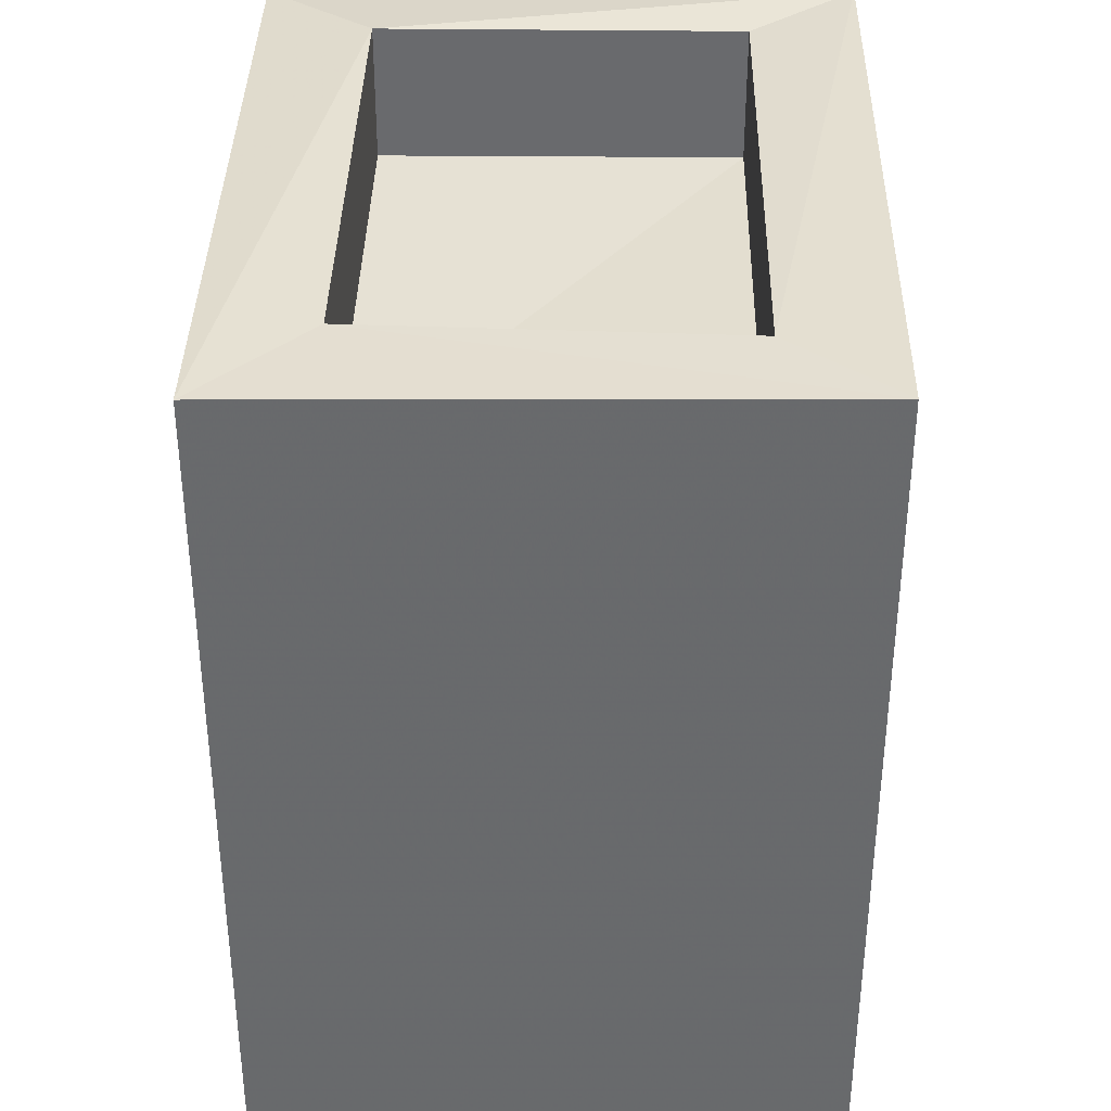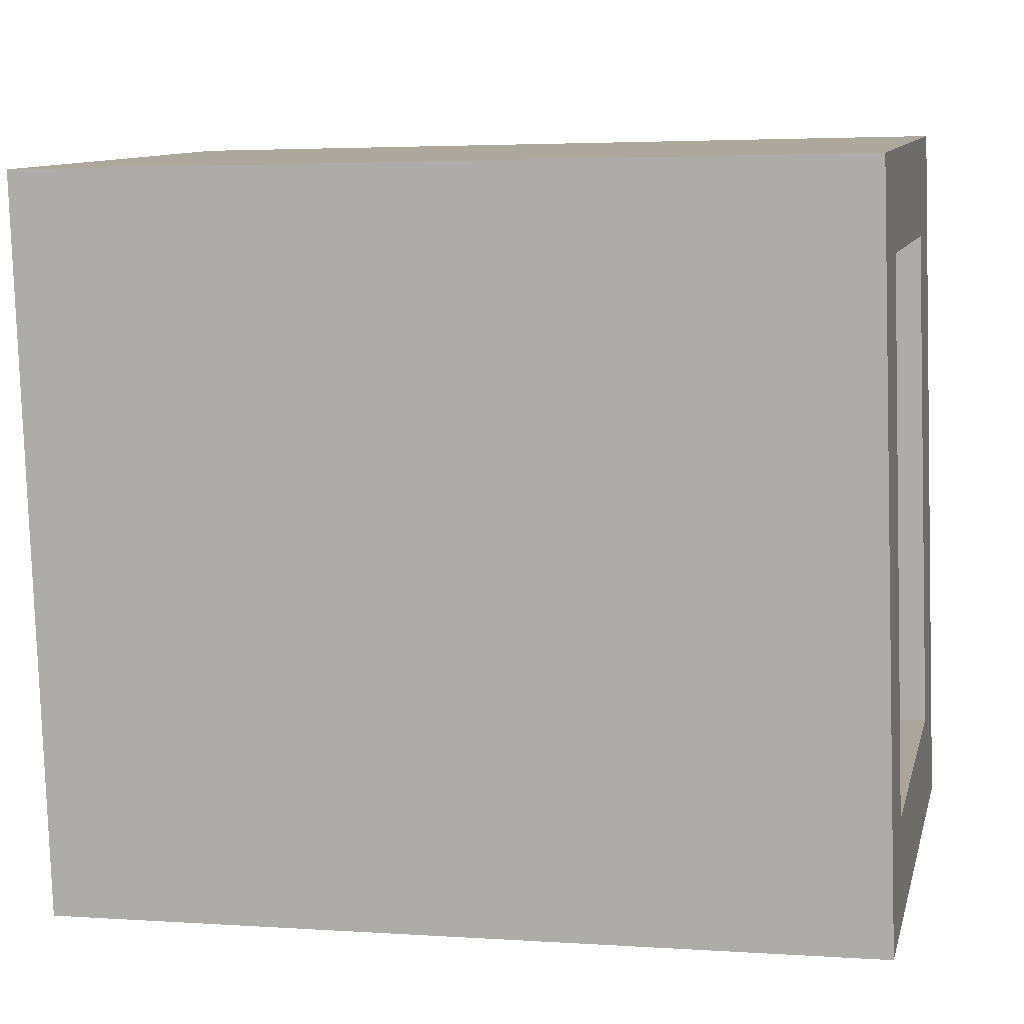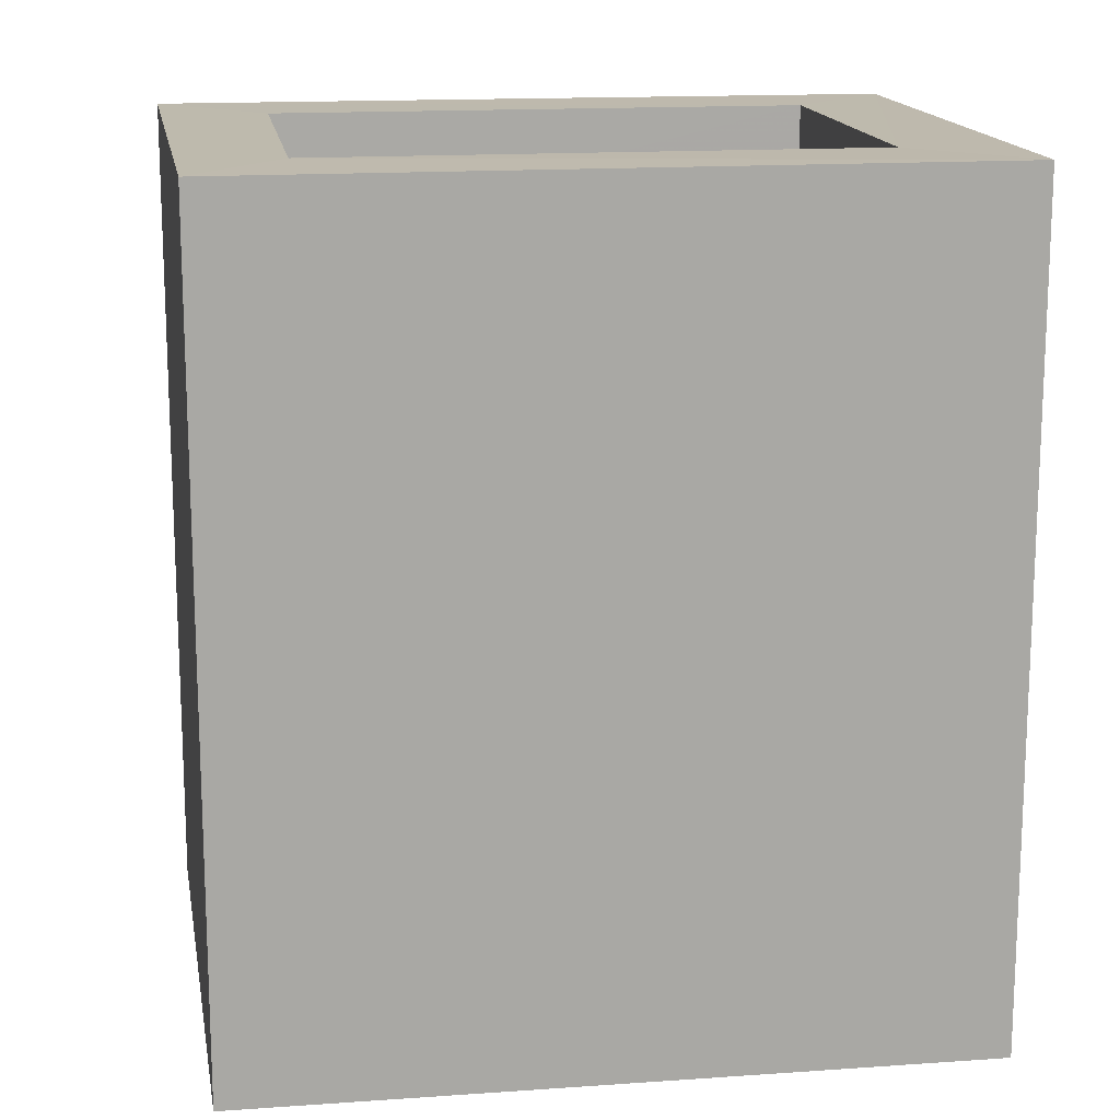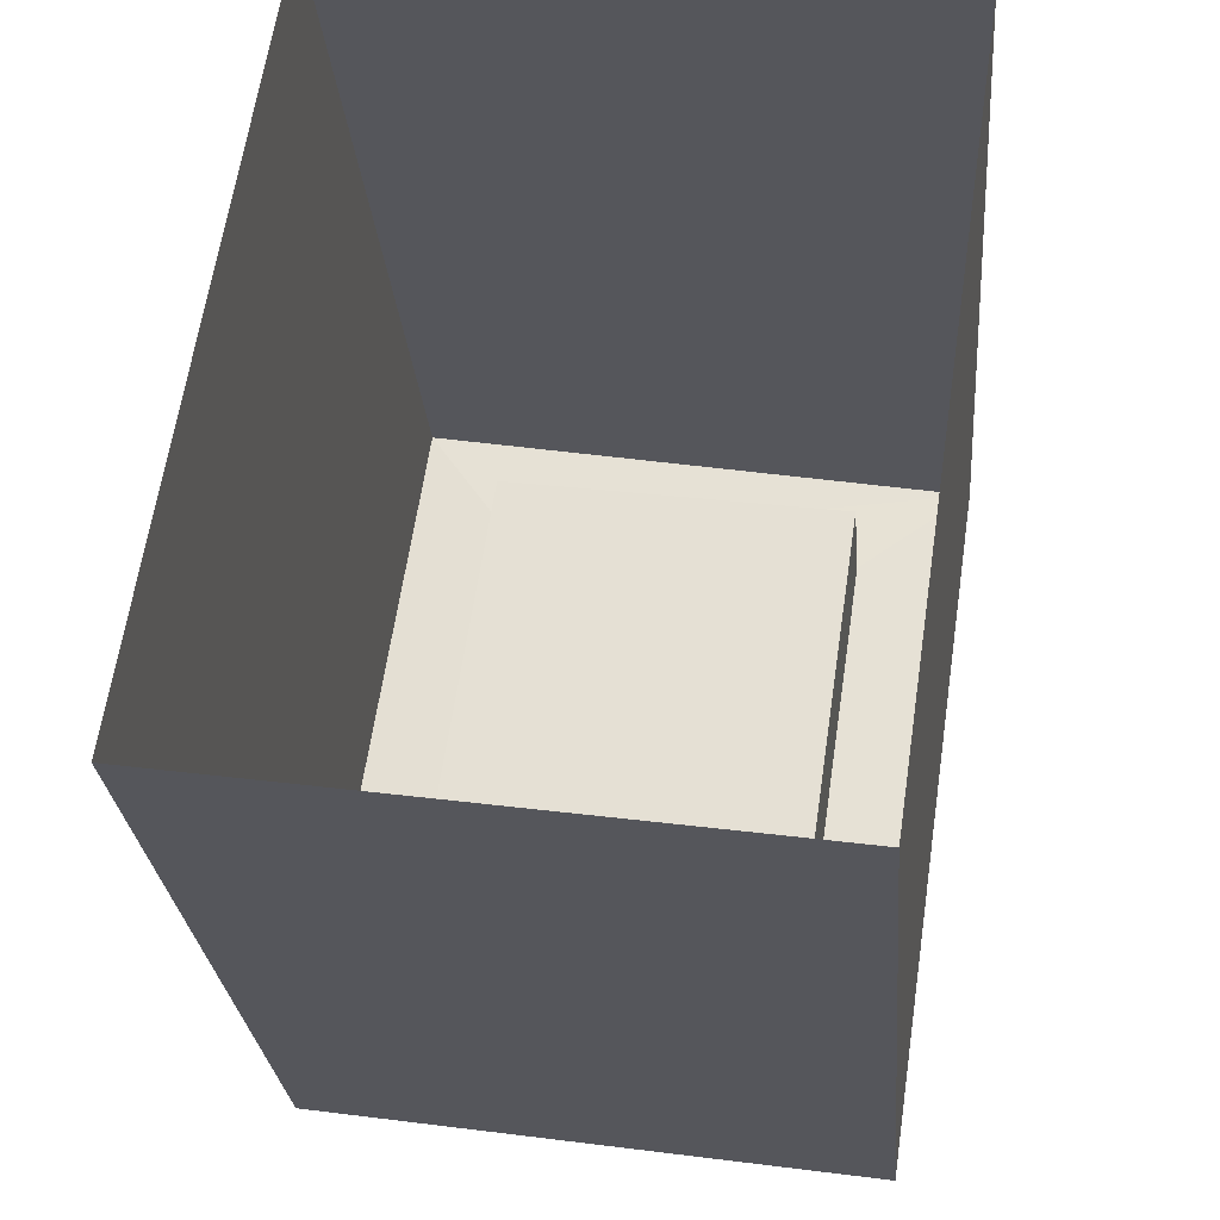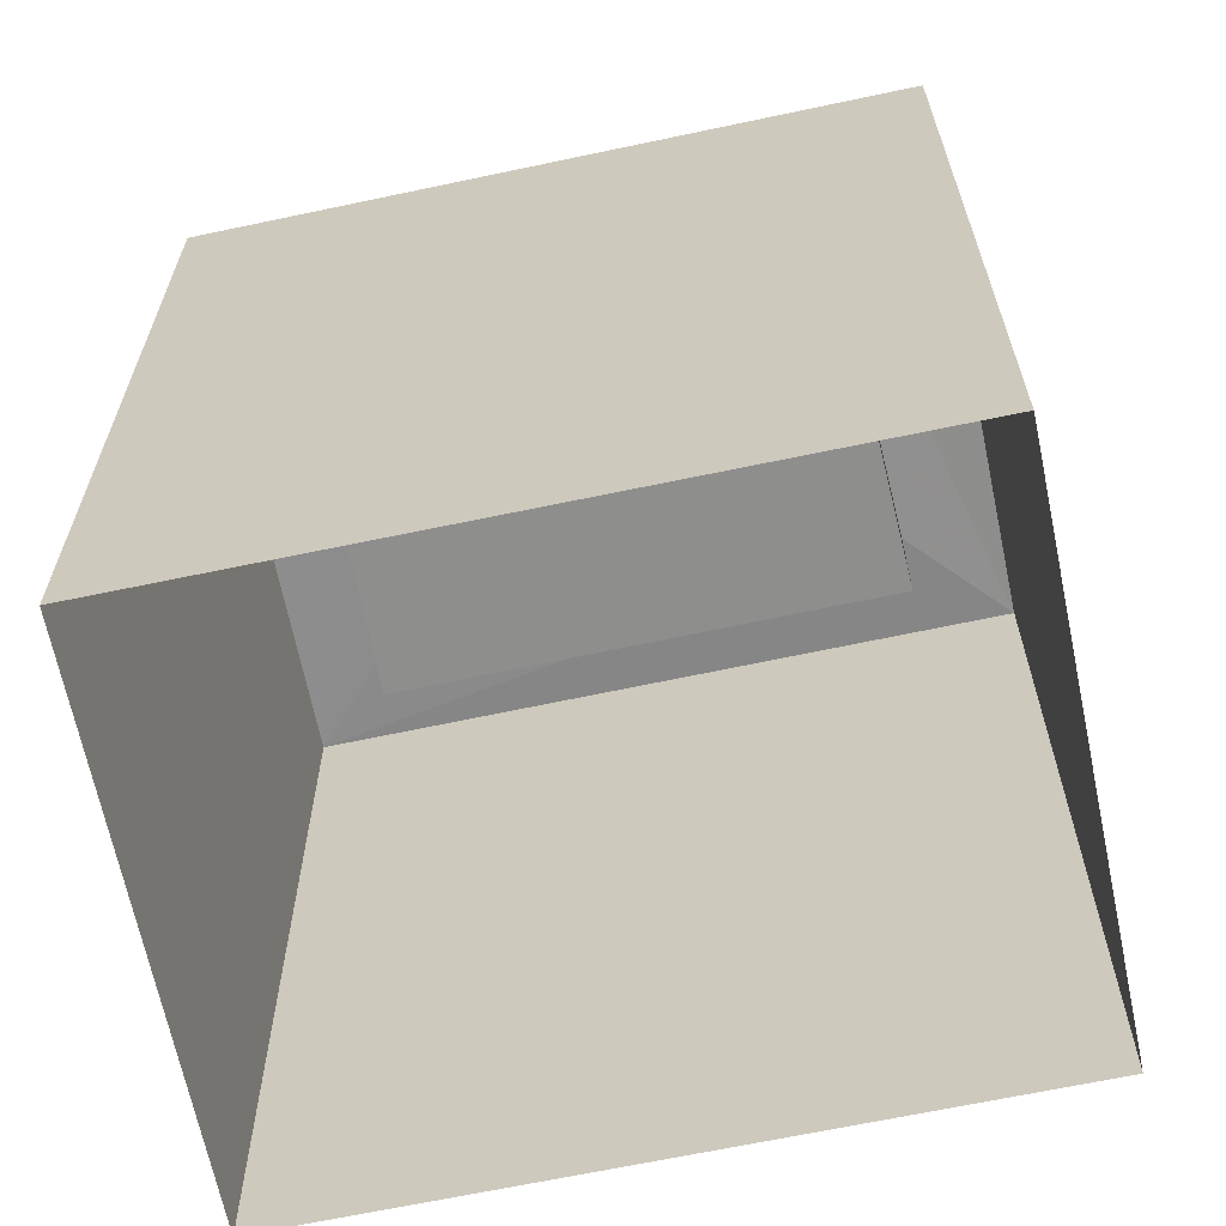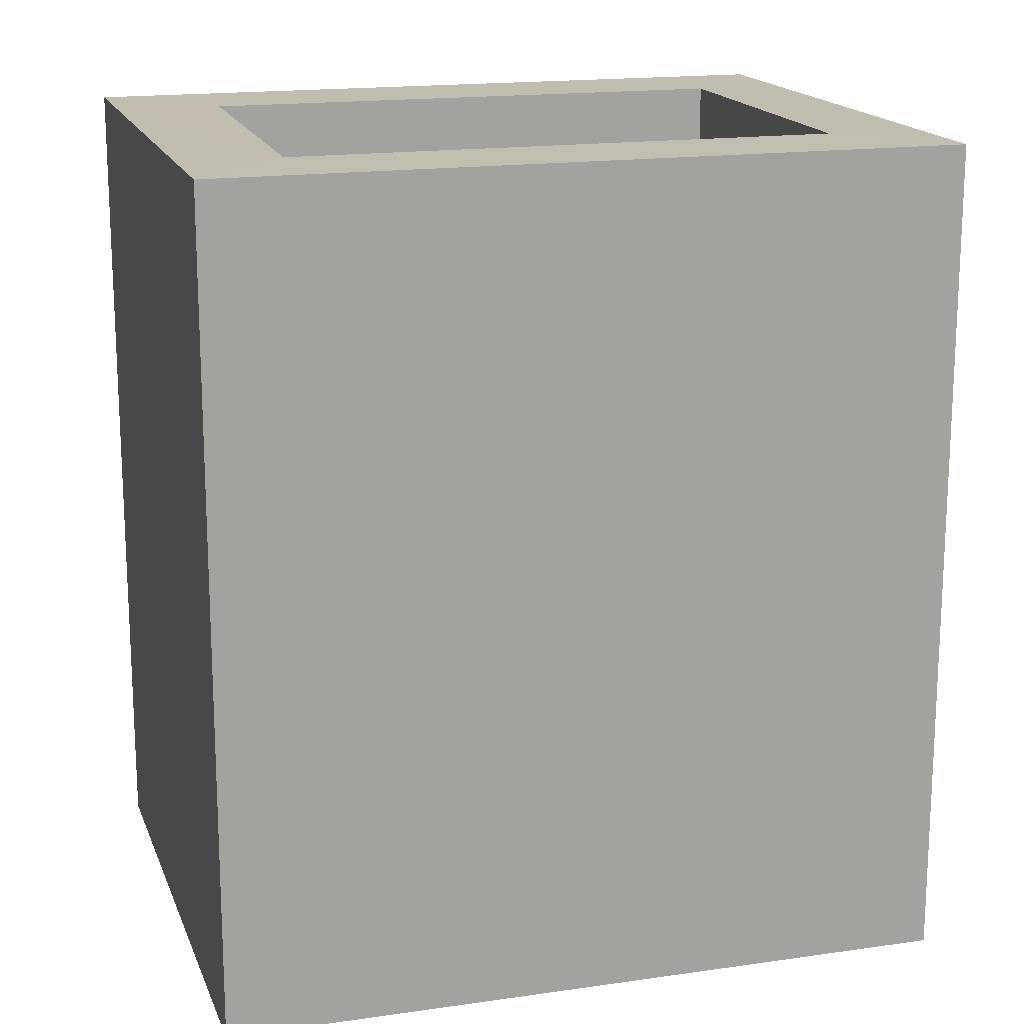
<metadata>
{"format":"obj","ext":"obj","renderer":"f3d","projection":"perspective","resolution":1024,"background":"white","views":[{"elev":36.6,"azim":-170.3,"up":"+Z"},{"elev":0.4,"azim":-77.0,"up":"+Y"},{"elev":15.4,"azim":90.2,"up":"+Z"},{"elev":-27.2,"azim":-175.3,"up":"+Y"},{"elev":-64.4,"azim":111.1,"up":"+Z"},{"elev":16.9,"azim":82.4,"up":"+Z"}]}
</metadata>
<code>
v 1.237e+05 7.861e+05 15.64
v 1.237e+05 7.861e+05 15.64
v 1.237e+05 7.861e+05 15.64
v 1.237e+05 7.861e+05 15.64
v 1.237e+05 7.861e+05 18.96
v 1.237e+05 7.861e+05 18.96
v 1.237e+05 7.861e+05 18.96
v 1.237e+05 7.861e+05 18.96
v 1.237e+05 7.861e+05 19.56
v 1.237e+05 7.861e+05 19.56
v 1.237e+05 7.861e+05 19.56
v 1.237e+05 7.861e+05 19.56
v 1.237e+05 7.861e+05 19.56
v 1.237e+05 7.861e+05 19.56
v 1.237e+05 7.861e+05 19.56
v 1.237e+05 7.861e+05 19.56
f 1 2 3
f 4 1 3
f 5 6 7
f 8 5 7
f 9 10 11
f 12 9 11
f 9 13 10
f 13 14 10
f 11 15 16
f 12 11 16
f 16 15 14
f 16 14 13
f 16 8 7
f 12 16 7
f 9 7 6
f 9 12 7
f 13 6 5
f 13 9 6
f 13 5 8
f 16 13 8
f 10 4 3
f 11 10 3
f 14 1 4
f 10 14 4
f 14 2 1
f 14 15 2
f 15 3 2
f 15 11 3

</code>
